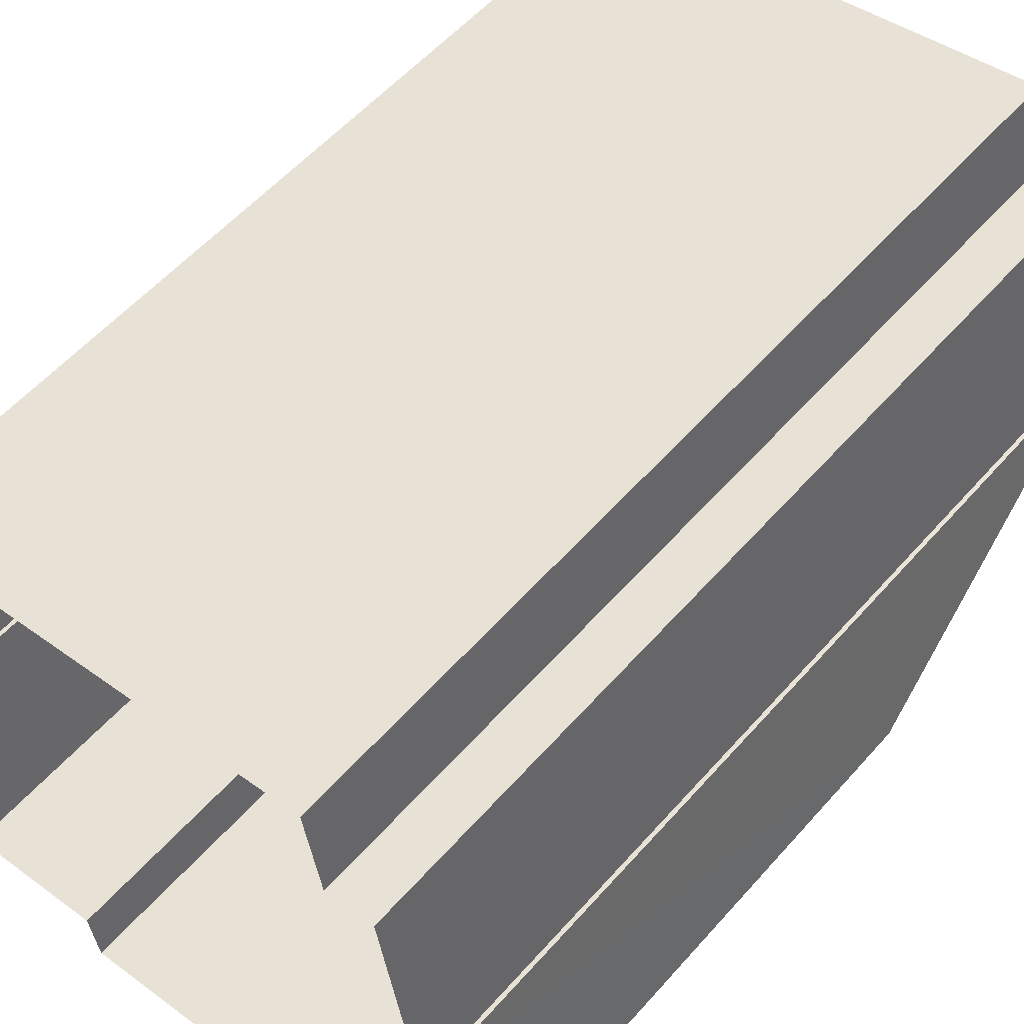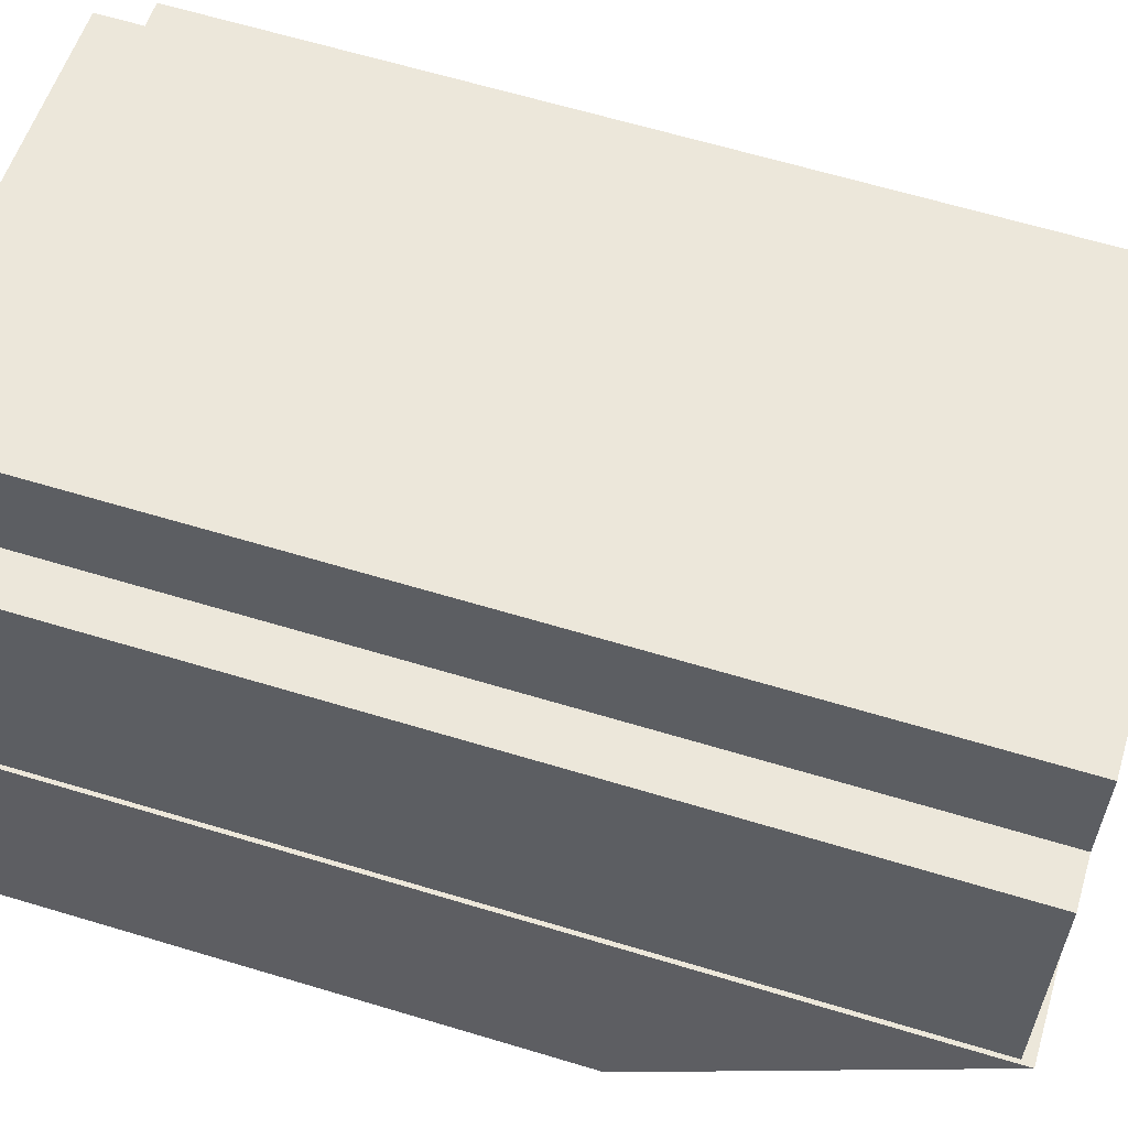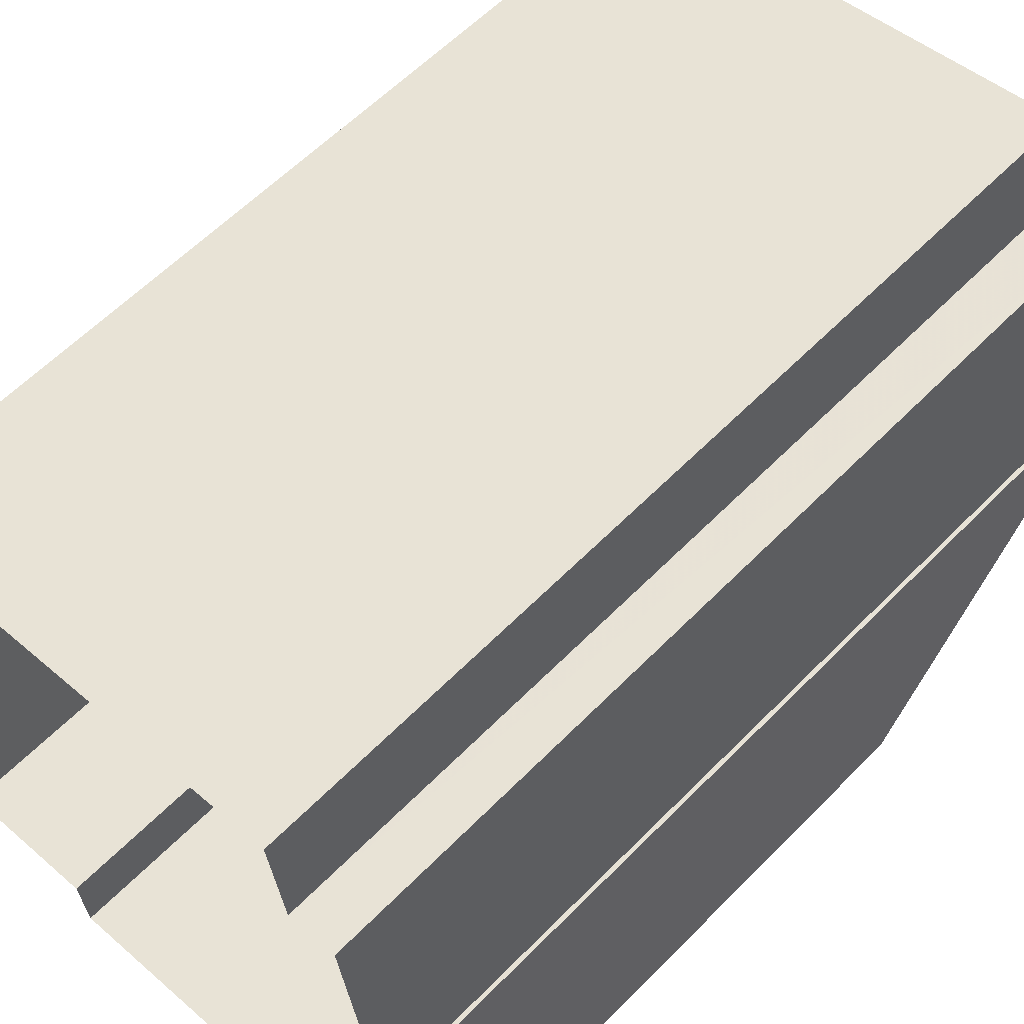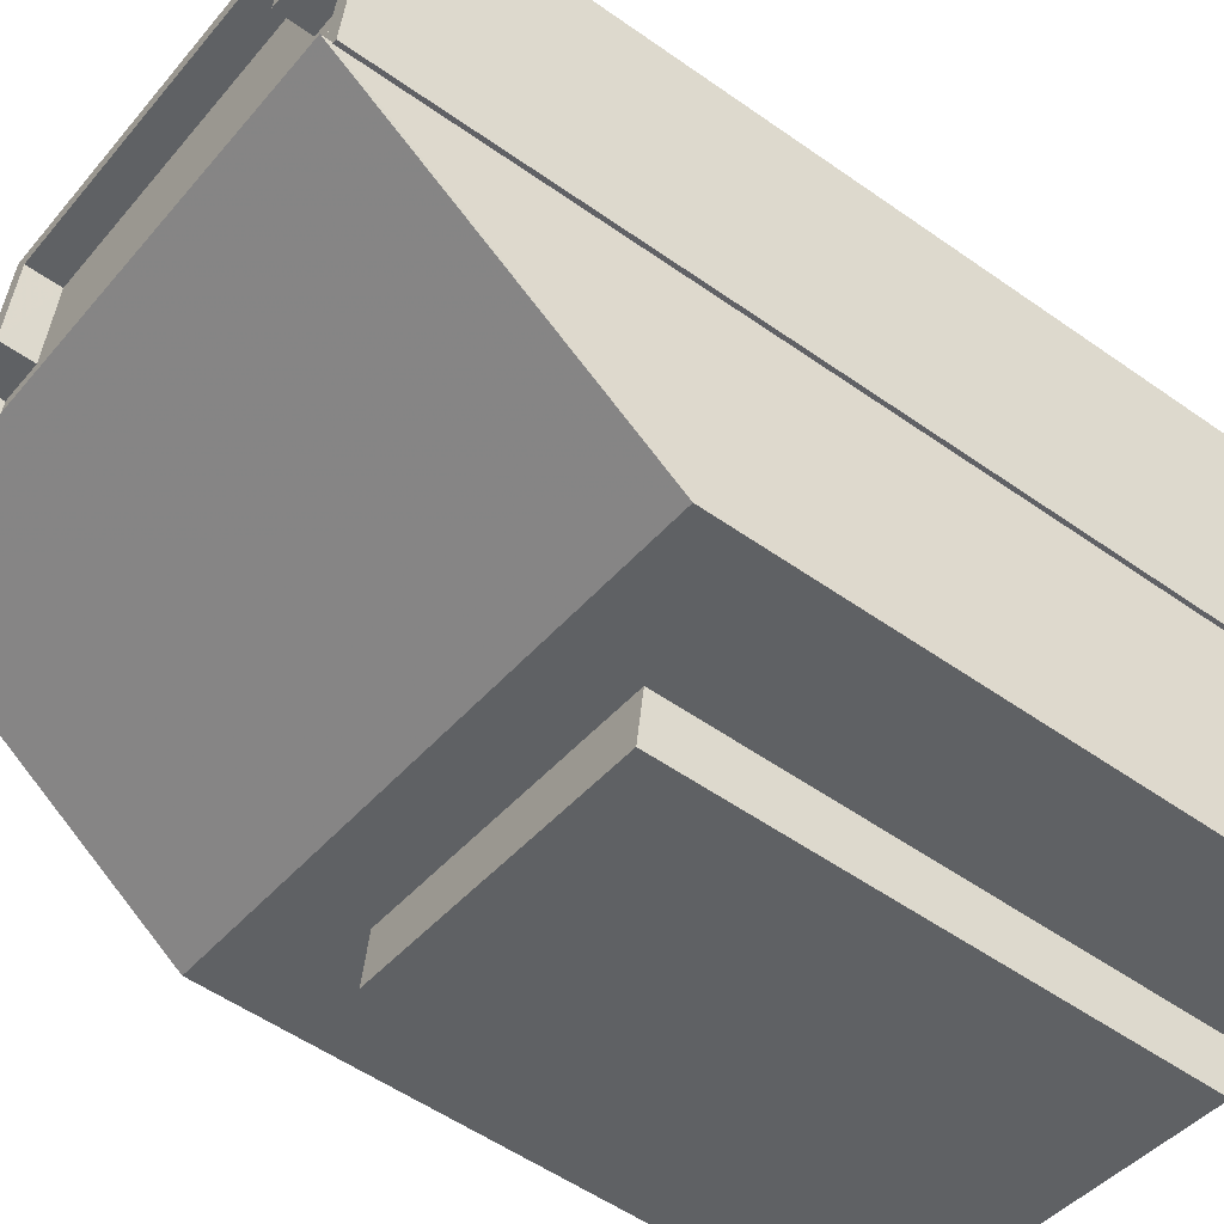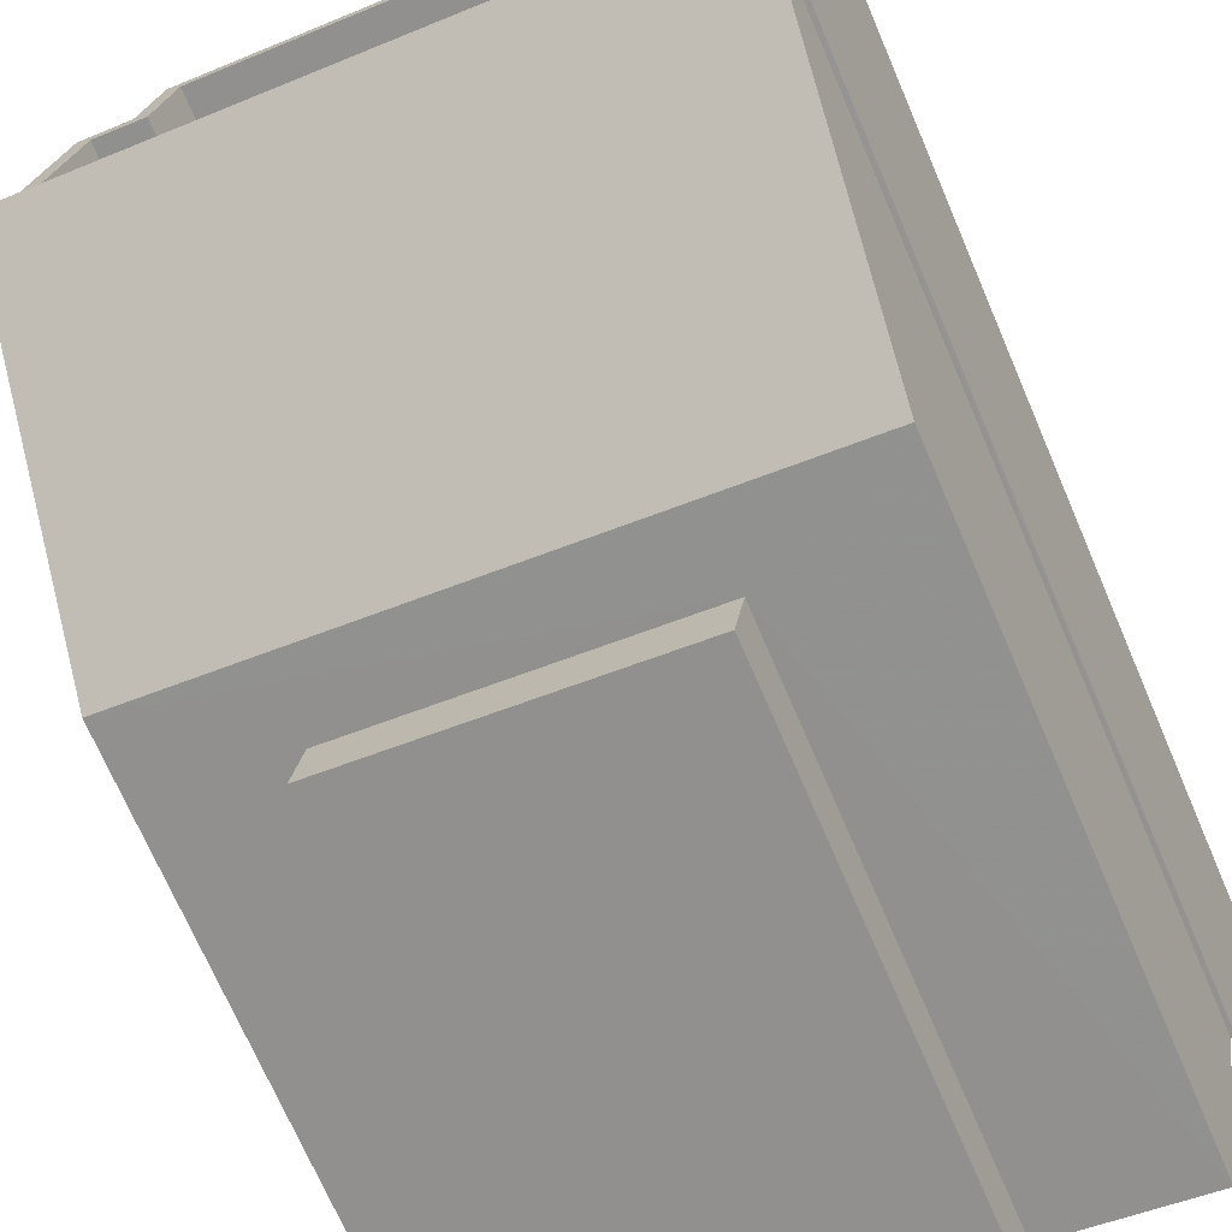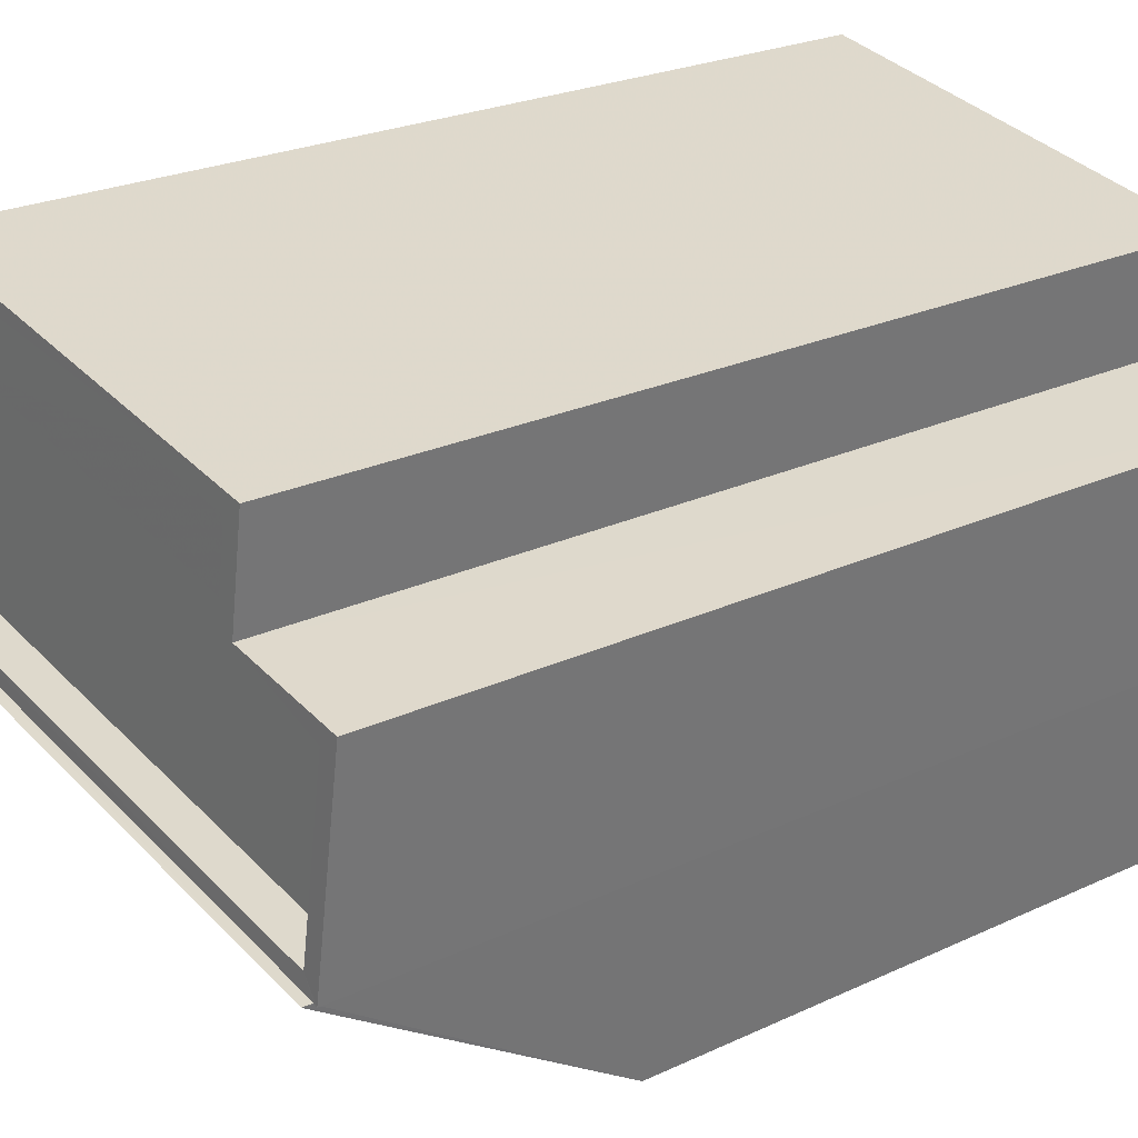
<metadata>
{"format":"obj","ext":"obj","renderer":"f3d","projection":"perspective","resolution":1024,"background":"white","views":[{"elev":56.0,"azim":-139.4,"up":"+Y"},{"elev":64.1,"azim":-73.1,"up":"+Y"},{"elev":59.6,"azim":-136.1,"up":"+Y"},{"elev":-54.2,"azim":53.1,"up":"+Y"},{"elev":-71.1,"azim":23.3,"up":"+Y"},{"elev":24.1,"azim":52.2,"up":"+Y"}]}
</metadata>
<code>
v -1.155e+04 -3.361e+04 30.95
v -1.155e+04 -3.36e+04 30.95
v -1.155e+04 -3.36e+04 30.95
v -1.155e+04 -3.361e+04 30.95
v -1.155e+04 -3.361e+04 30.95
v -1.155e+04 -3.36e+04 30.95
v -1.154e+04 -3.36e+04 30.95
v -1.155e+04 -3.361e+04 30.95
v -1.155e+04 -3.361e+04 30.95
v -1.155e+04 -3.361e+04 30.95
v -1.155e+04 -3.362e+04 30.95
v -1.154e+04 -3.361e+04 30.95
v -1.154e+04 -3.361e+04 30.95
v -1.154e+04 -3.361e+04 30.95
v -1.154e+04 -3.361e+04 30.95
v -1.154e+04 -3.361e+04 30.95
v -1.155e+04 -3.361e+04 40.98
v -1.155e+04 -3.361e+04 40.98
v -1.155e+04 -3.362e+04 40.98
v -1.155e+04 -3.361e+04 40.98
v -1.154e+04 -3.361e+04 42.4
v -1.155e+04 -3.361e+04 48.6
v -1.155e+04 -3.361e+04 42.42
v -1.154e+04 -3.361e+04 48.58
v -1.154e+04 -3.361e+04 48.39
v -1.154e+04 -3.361e+04 48.39
v -1.154e+04 -3.361e+04 48.39
v -1.154e+04 -3.361e+04 48.39
v -1.155e+04 -3.36e+04 48.39
v -1.155e+04 -3.36e+04 48.39
v -1.155e+04 -3.36e+04 48.39
v -1.155e+04 -3.36e+04 48.39
v -1.155e+04 -3.361e+04 48.39
v -1.155e+04 -3.361e+04 48.39
v -1.154e+04 -3.361e+04 47.69
v -1.155e+04 -3.361e+04 47.69
v -1.154e+04 -3.361e+04 47.69
v -1.154e+04 -3.361e+04 47.69
v -1.155e+04 -3.36e+04 47.69
v -1.155e+04 -3.36e+04 47.69
v -1.154e+04 -3.36e+04 47.69
v -1.155e+04 -3.36e+04 47.69
v -1.155e+04 -3.36e+04 48.39
v -1.155e+04 -3.36e+04 48.39
v -1.154e+04 -3.36e+04 48.39
v -1.154e+04 -3.361e+04 48.39
v -1.154e+04 -3.361e+04 48.39
v -1.154e+04 -3.361e+04 48.39
v -1.154e+04 -3.36e+04 48.39
v -1.154e+04 -3.361e+04 48.39
f 1 2 3
f 4 1 5
f 6 7 3
f 8 5 1
f 9 10 8
f 9 11 10
f 12 13 14
f 15 13 12
f 7 15 3
f 12 16 9
f 3 15 1
f 15 8 1
f 15 9 8
f 15 12 9
f 17 18 19
f 17 20 18
f 21 22 23
f 21 24 22
f 25 26 27
f 28 26 25
f 29 30 31
f 32 29 31
f 30 33 31
f 34 25 27
f 25 34 33
f 31 33 34
f 35 36 37
f 37 38 35
f 39 40 36
f 41 42 39
f 41 39 35
f 35 39 36
f 29 32 43
f 29 43 44
f 44 43 45
f 46 47 48
f 49 47 46
f 50 46 48
f 43 49 45
f 45 49 46
f 48 27 26
f 50 48 26
f 9 19 11
f 9 17 19
f 18 10 11
f 19 18 11
f 8 10 18
f 20 8 18
f 9 16 17
f 16 21 17
f 8 20 5
f 17 21 23
f 20 17 23
f 5 20 23
f 23 4 5
f 23 22 4
f 25 24 28
f 12 28 21
f 12 21 16
f 28 24 21
f 33 4 22
f 33 1 4
f 24 25 33
f 22 24 33
f 28 14 26
f 28 12 14
f 33 30 2
f 1 33 2
f 30 3 2
f 30 29 3
f 29 6 3
f 29 44 6
f 44 7 6
f 44 45 7
f 46 15 7
f 45 46 7
f 46 13 15
f 46 50 13
f 26 14 13
f 50 26 13
f 34 37 36
f 34 27 37
f 34 36 40
f 31 34 40
f 31 40 39
f 32 31 39
f 32 39 42
f 43 32 42
f 43 42 41
f 49 43 41
f 47 41 35
f 47 49 41
f 47 35 38
f 48 47 38
f 27 38 37
f 27 48 38

</code>
